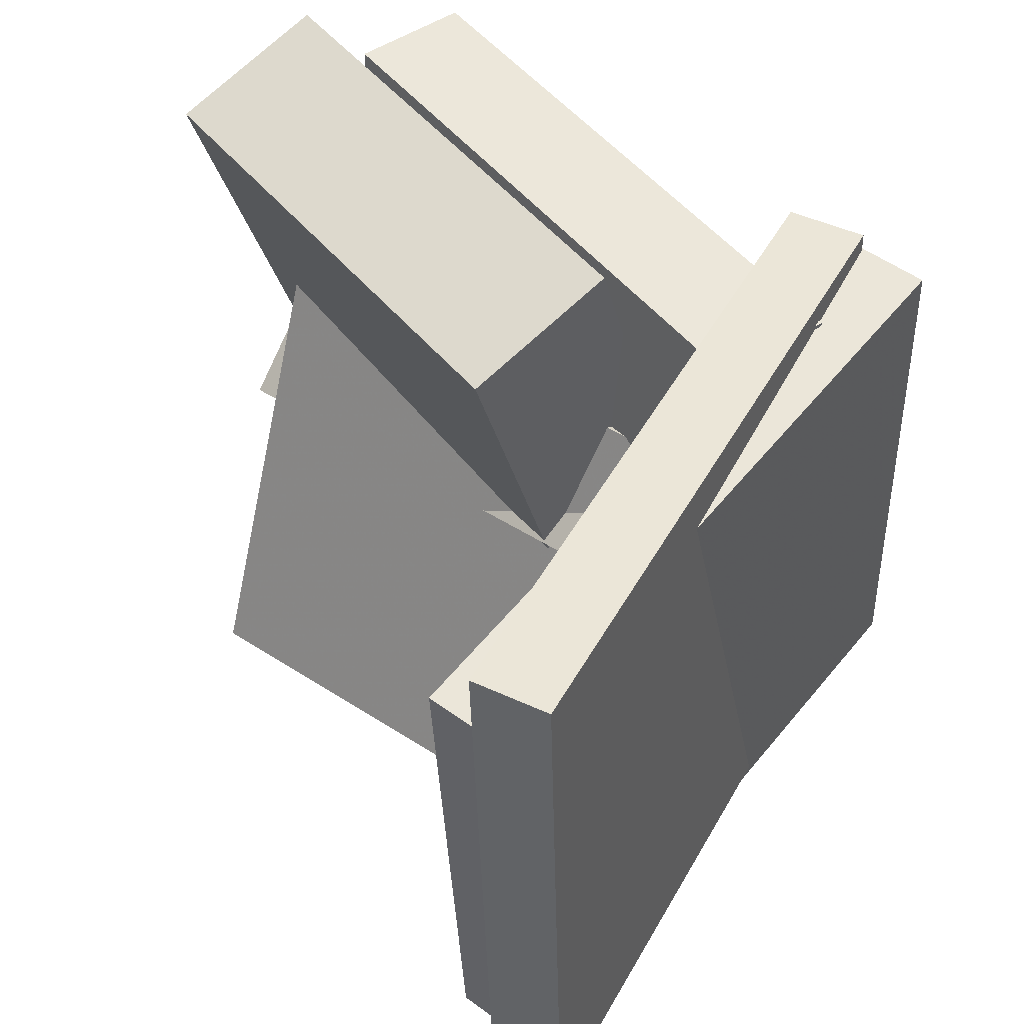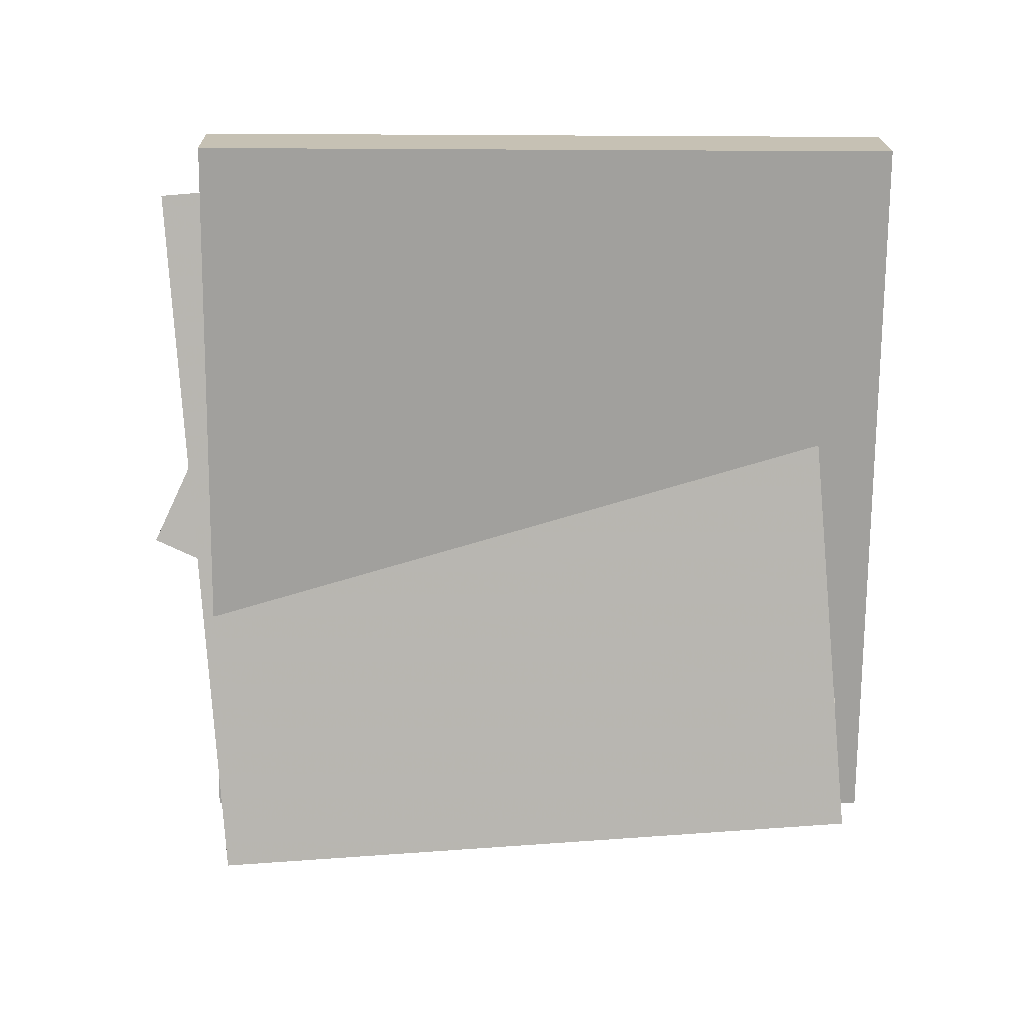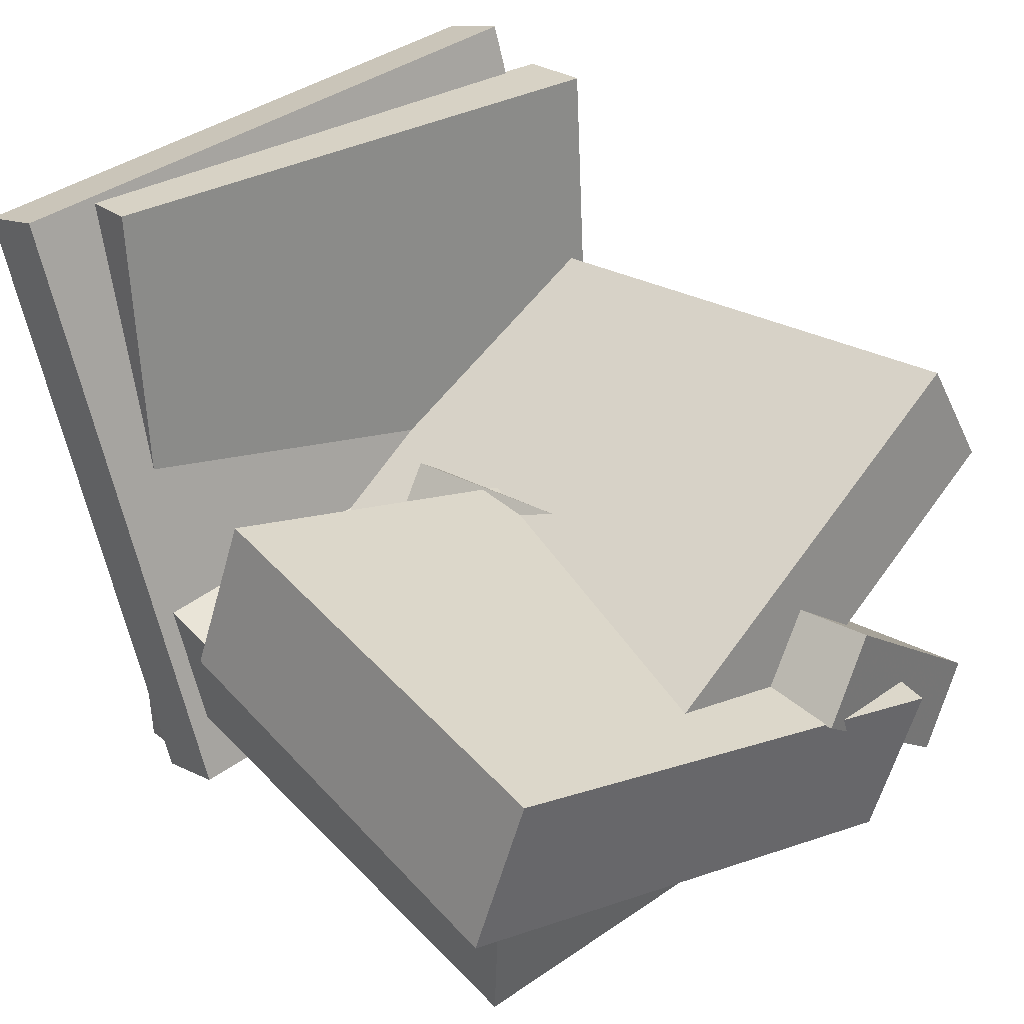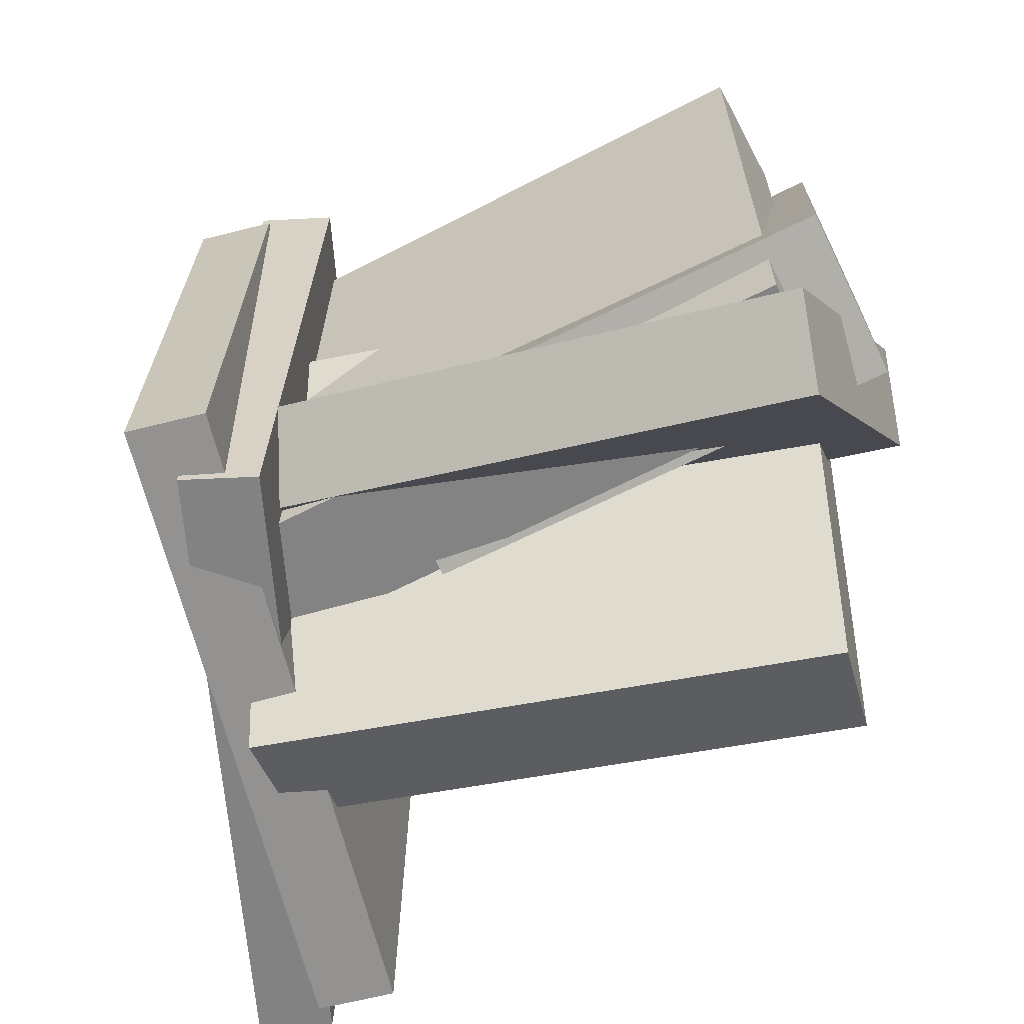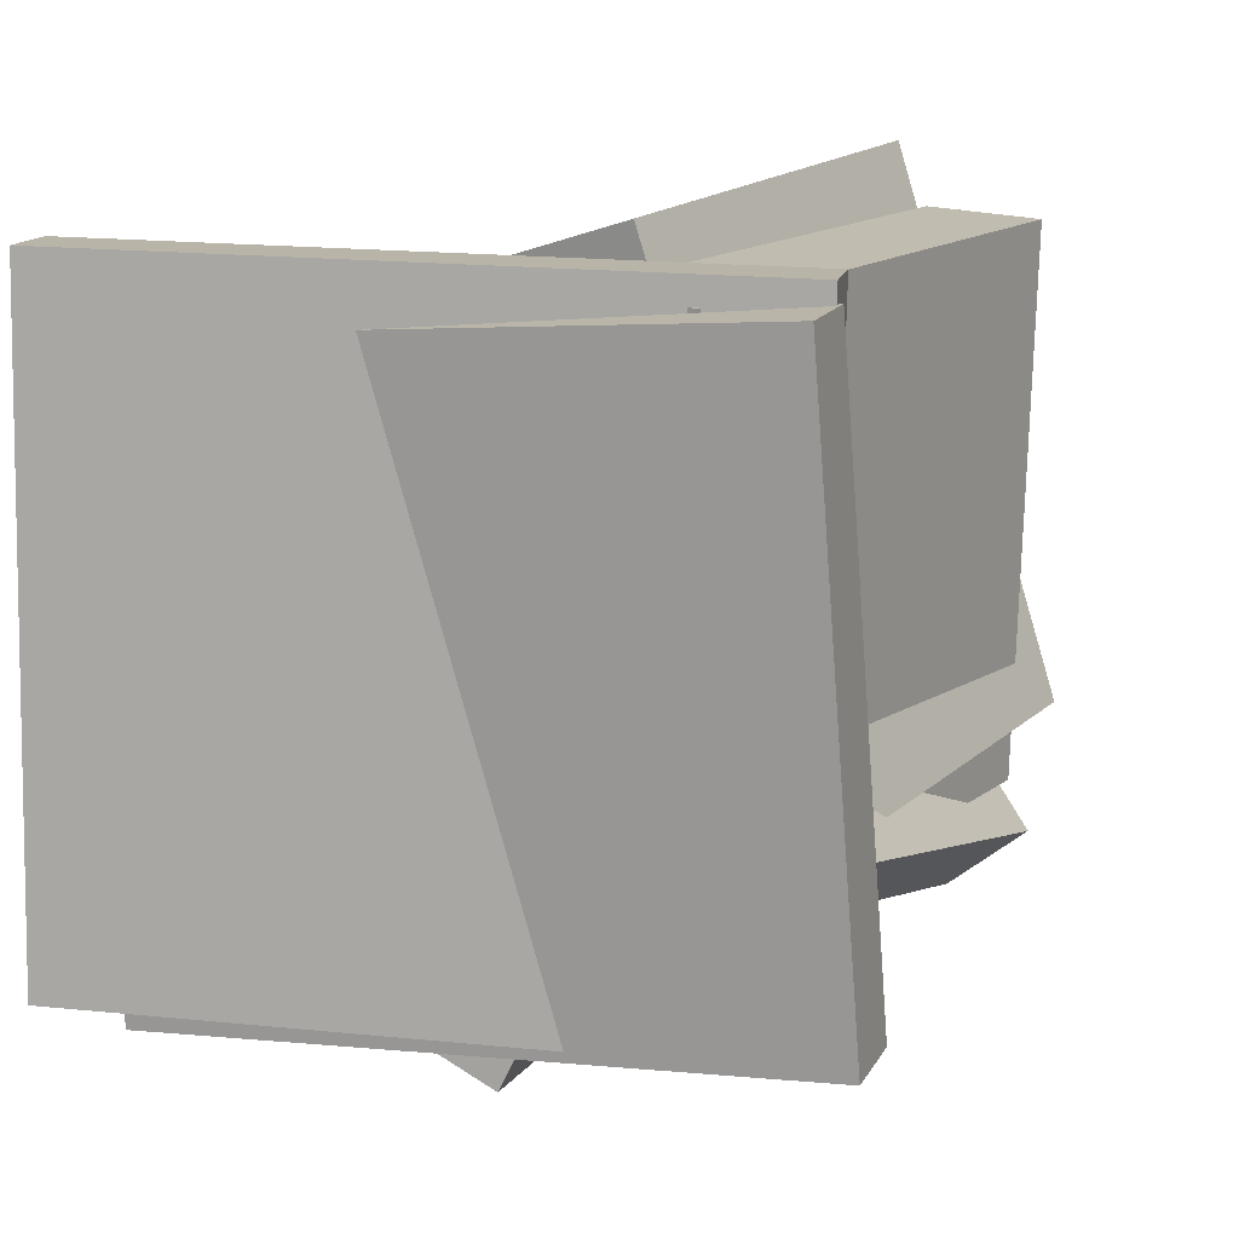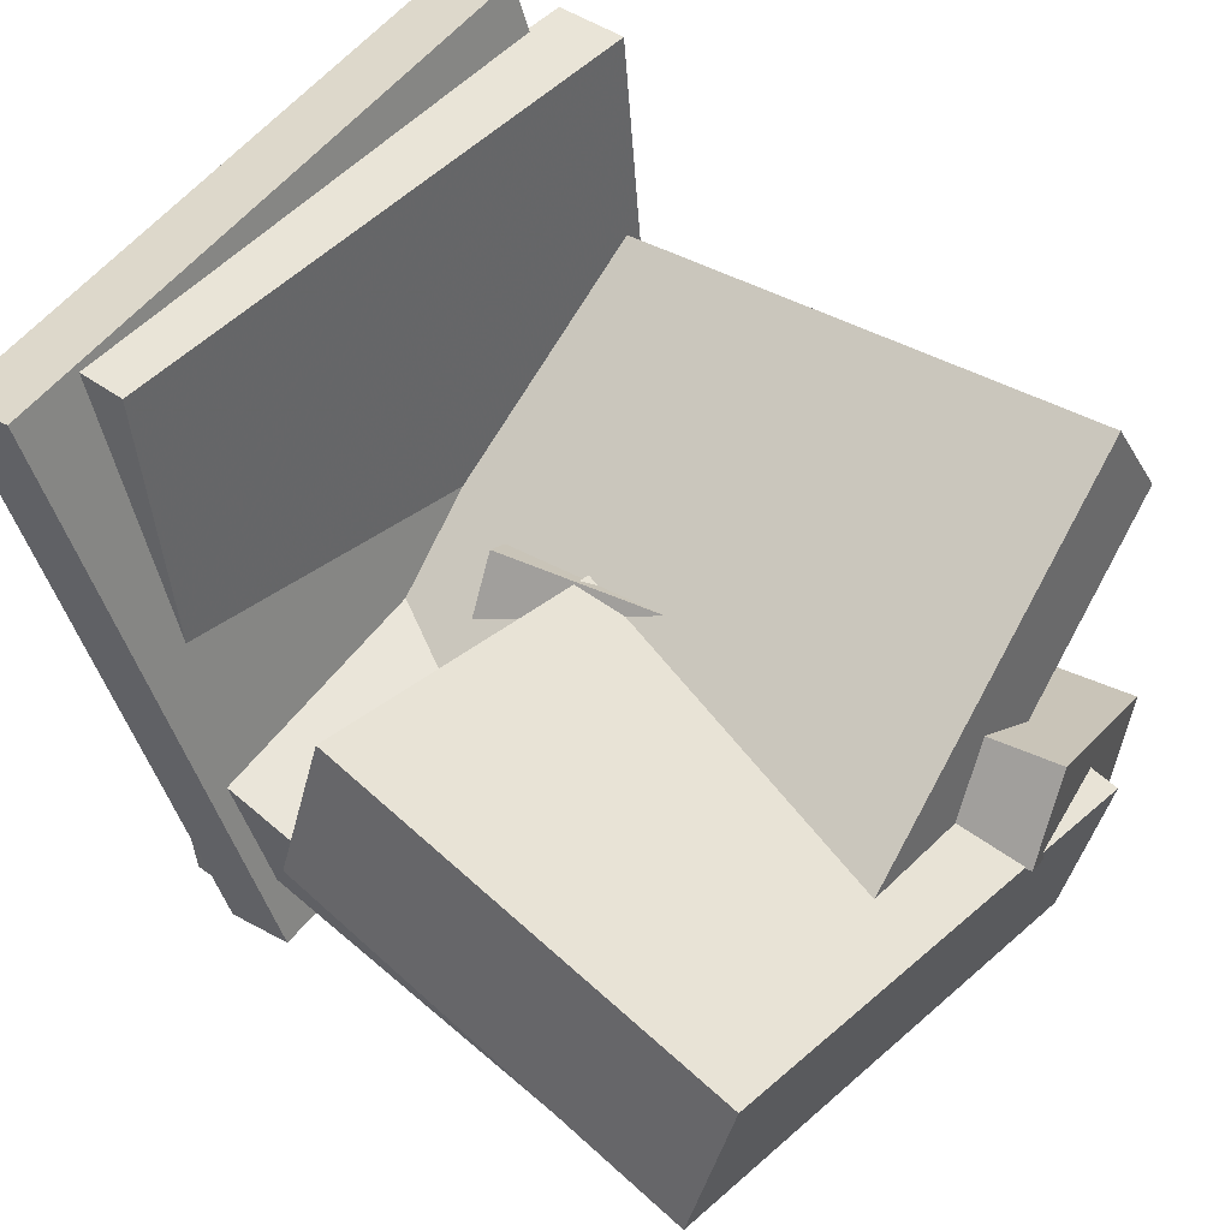
<metadata>
{"format":"obj","ext":"obj","renderer":"f3d","projection":"perspective","resolution":1024,"background":"white","views":[{"elev":50.0,"azim":-132.4,"up":"+Z"},{"elev":-0.8,"azim":-88.8,"up":"+Y"},{"elev":37.8,"azim":49.4,"up":"+Y"},{"elev":-62.1,"azim":23.2,"up":"+Z"},{"elev":15.1,"azim":-60.5,"up":"+Z"},{"elev":55.6,"azim":40.2,"up":"+Y"}]}
</metadata>
<code>
v -0.09863 -0.0361 0.05277
v -0.1137 0.02315 0.003972
v -0.1322 -0.1867 -0.1197
v -0.1473 -0.1275 -0.1685
v 0.3298 -0.01263 -0.05114
v 0.3148 0.04662 -0.09993
v 0.2963 -0.1632 -0.2236
v 0.2812 -0.104 -0.2724
f 1.0 7.0 5.0
f 1.0 3.0 7.0
f 1.0 4.0 3.0
f 1.0 2.0 4.0
f 3.0 8.0 7.0
f 3.0 4.0 8.0
f 5.0 7.0 8.0
f 5.0 8.0 6.0
f 1.0 5.0 6.0
f 1.0 6.0 2.0
f 2.0 6.0 8.0
f 2.0 8.0 4.0
v -0.344 0.2801 -0.2267
v -0.323 0.2794 0.2705
v -0.2869 0.3002 -0.2291
v -0.266 0.2994 0.2682
v -0.174 -0.2049 -0.2346
v -0.1531 -0.2057 0.2626
v -0.1169 -0.1849 -0.237
v -0.09599 -0.1856 0.2602
f 9.0 15.0 13.0
f 9.0 11.0 15.0
f 9.0 12.0 11.0
f 9.0 10.0 12.0
f 11.0 16.0 15.0
f 11.0 12.0 16.0
f 13.0 15.0 16.0
f 13.0 16.0 14.0
f 9.0 13.0 14.0
f 9.0 14.0 10.0
f 10.0 14.0 16.0
f 10.0 16.0 12.0
v -0.04949 -0.1526 -0.1432
v -0.06287 -0.01735 0.2765
v -0.04143 -0.03015 -0.1824
v -0.0548 0.1051 0.2373
v 0.3203 -0.1712 -0.1254
v 0.307 -0.036 0.2943
v 0.3284 -0.04881 -0.1646
v 0.315 0.08643 0.2551
f 17.0 23.0 21.0
f 17.0 19.0 23.0
f 17.0 20.0 19.0
f 17.0 18.0 20.0
f 19.0 24.0 23.0
f 19.0 20.0 24.0
f 21.0 23.0 24.0
f 21.0 24.0 22.0
f 17.0 21.0 22.0
f 17.0 22.0 18.0
f 18.0 22.0 24.0
f 18.0 24.0 20.0
v -0.2116 0.000532 -0.2785
v -0.1595 -0.1498 0.05463
v -0.2242 0.09428 -0.2342
v -0.1721 -0.05602 0.0989
v 0.2333 0.07694 -0.3135
v 0.2853 -0.07337 0.01961
v 0.2207 0.1707 -0.2692
v 0.2727 0.02038 0.06389
f 25.0 31.0 29.0
f 25.0 27.0 31.0
f 25.0 28.0 27.0
f 25.0 26.0 28.0
f 27.0 32.0 31.0
f 27.0 28.0 32.0
f 29.0 31.0 32.0
f 29.0 32.0 30.0
f 25.0 29.0 30.0
f 25.0 30.0 26.0
f 26.0 30.0 32.0
f 26.0 32.0 28.0
v -0.1794 -0.1163 -0.1823
v -0.184 -0.1284 0.2438
v -0.1719 -0.02291 -0.1796
v -0.1765 -0.03503 0.2465
v 0.2772 -0.1531 -0.1785
v 0.2726 -0.1652 0.2477
v 0.2847 -0.05972 -0.1757
v 0.2801 -0.07184 0.2504
f 33.0 39.0 37.0
f 33.0 35.0 39.0
f 33.0 36.0 35.0
f 33.0 34.0 36.0
f 35.0 40.0 39.0
f 35.0 36.0 40.0
f 37.0 39.0 40.0
f 37.0 40.0 38.0
f 33.0 37.0 38.0
f 33.0 38.0 34.0
f 34.0 38.0 40.0
f 34.0 40.0 36.0
v -0.275 0.256 -0.2644
v -0.2865 0.2909 0.2073
v -0.214 0.2657 -0.2637
v -0.2255 0.3006 0.2081
v -0.195 -0.2508 -0.225
v -0.2065 -0.2159 0.2467
v -0.134 -0.2411 -0.2242
v -0.1455 -0.2063 0.2475
f 41.0 47.0 45.0
f 41.0 43.0 47.0
f 41.0 44.0 43.0
f 41.0 42.0 44.0
f 43.0 48.0 47.0
f 43.0 44.0 48.0
f 45.0 47.0 48.0
f 45.0 48.0 46.0
f 41.0 45.0 46.0
f 41.0 46.0 42.0
f 42.0 46.0 48.0
f 42.0 48.0 44.0

</code>
